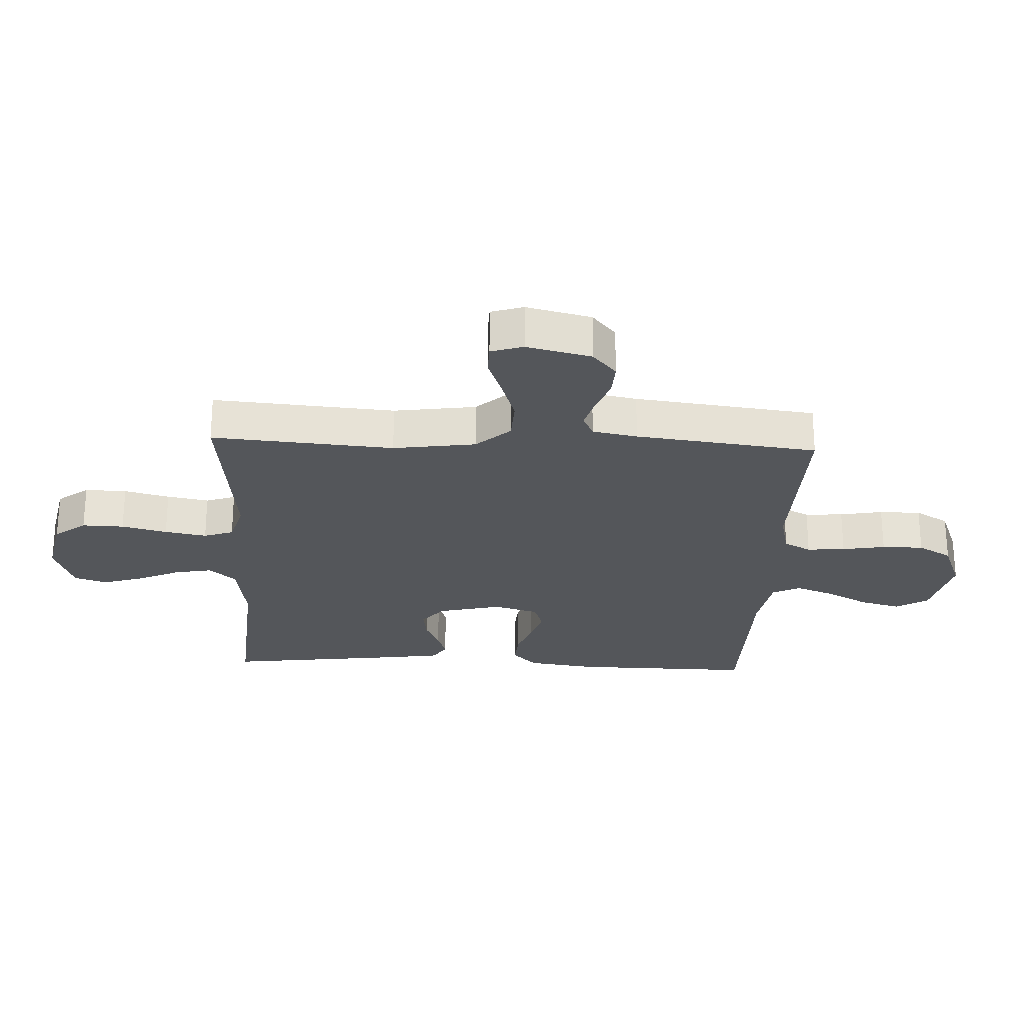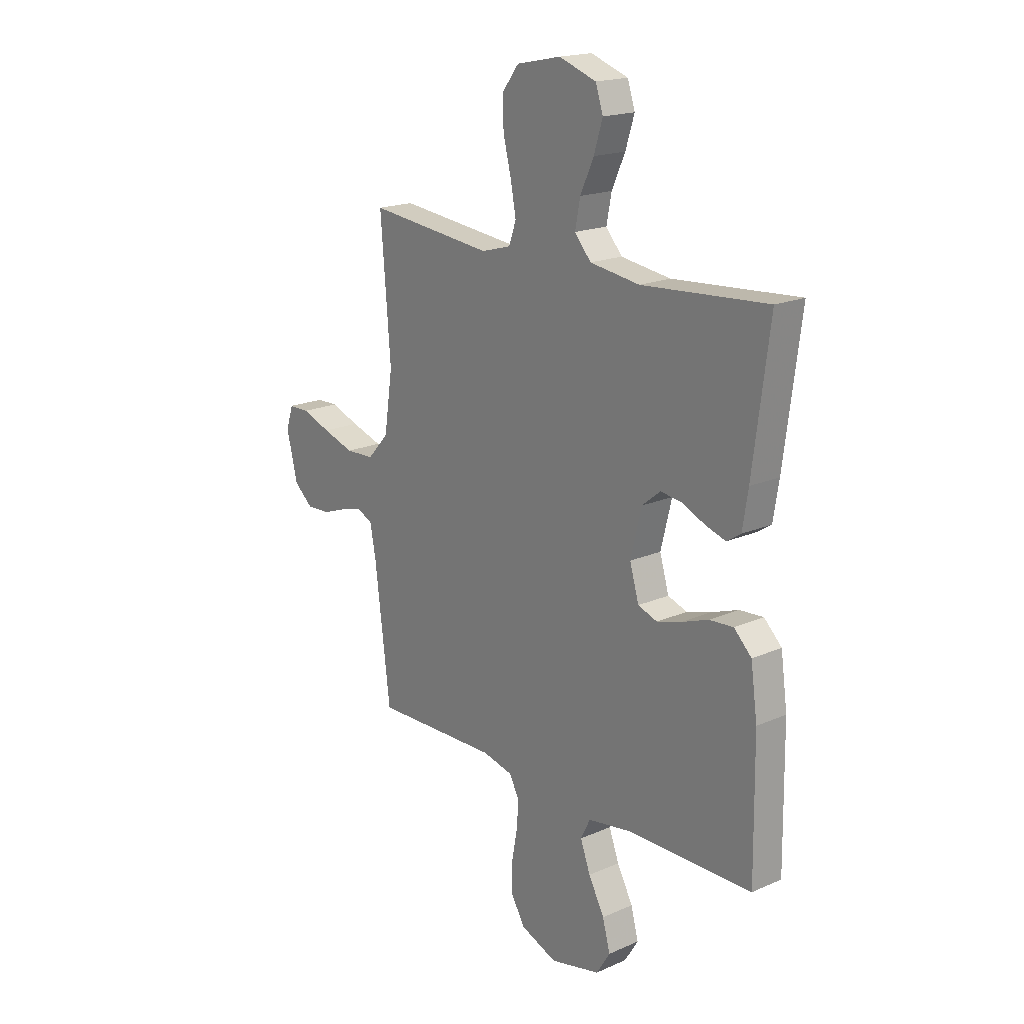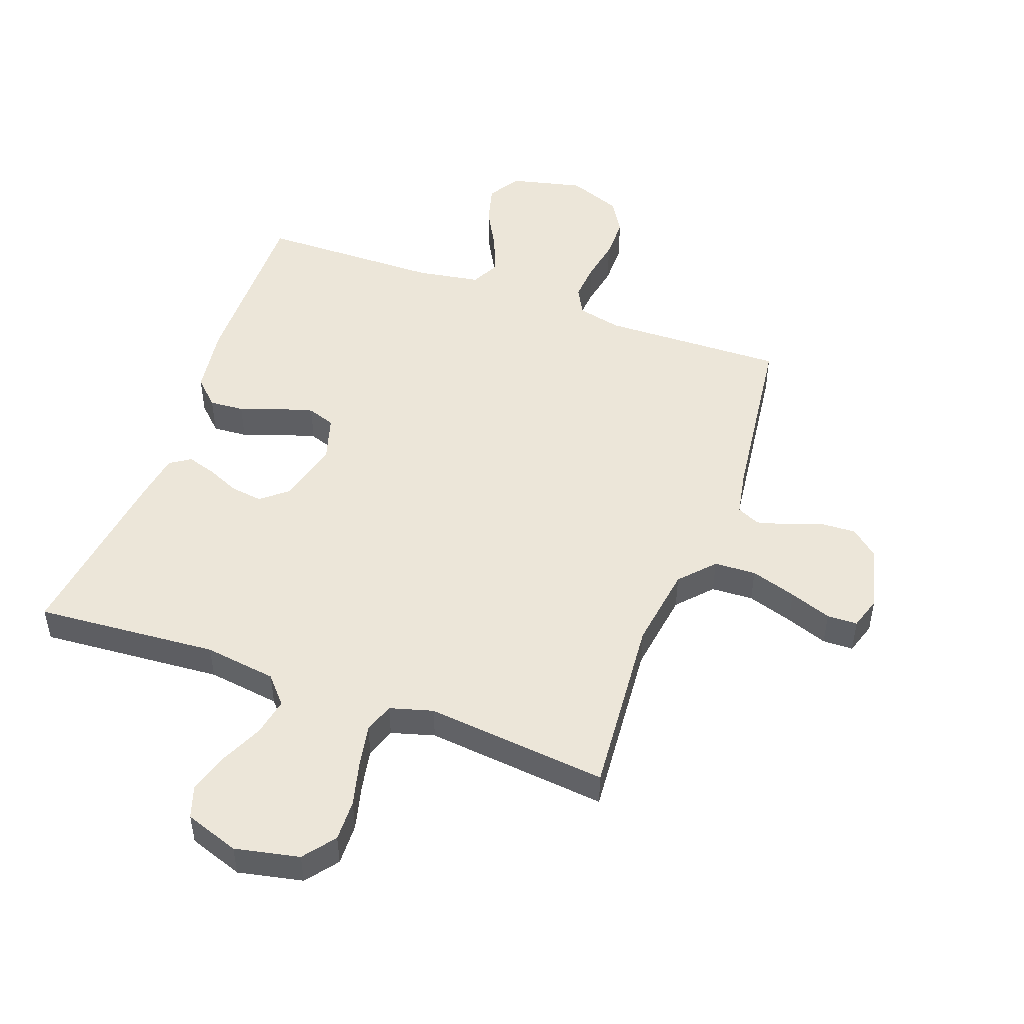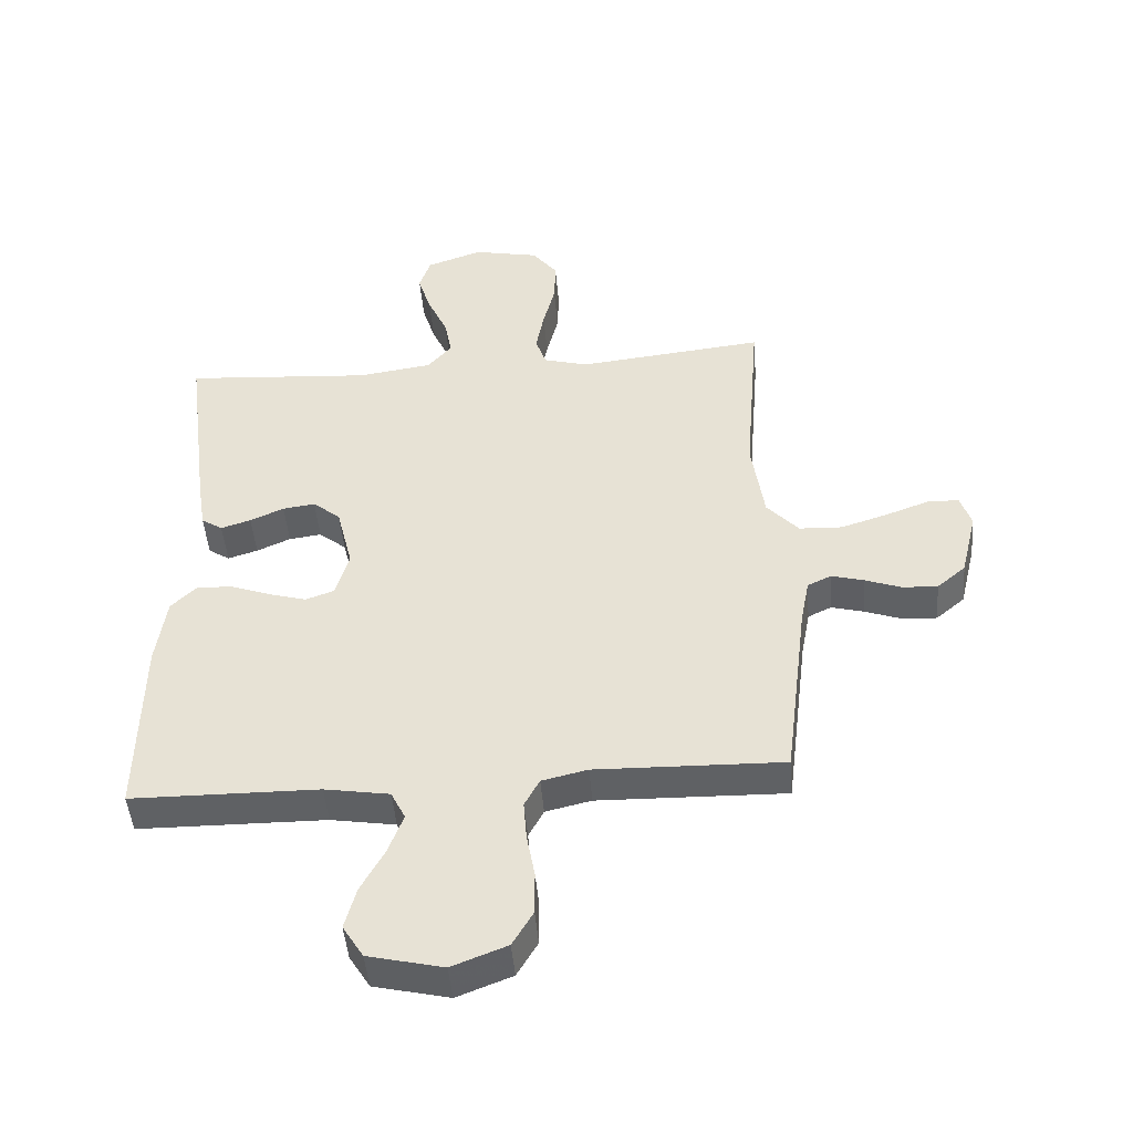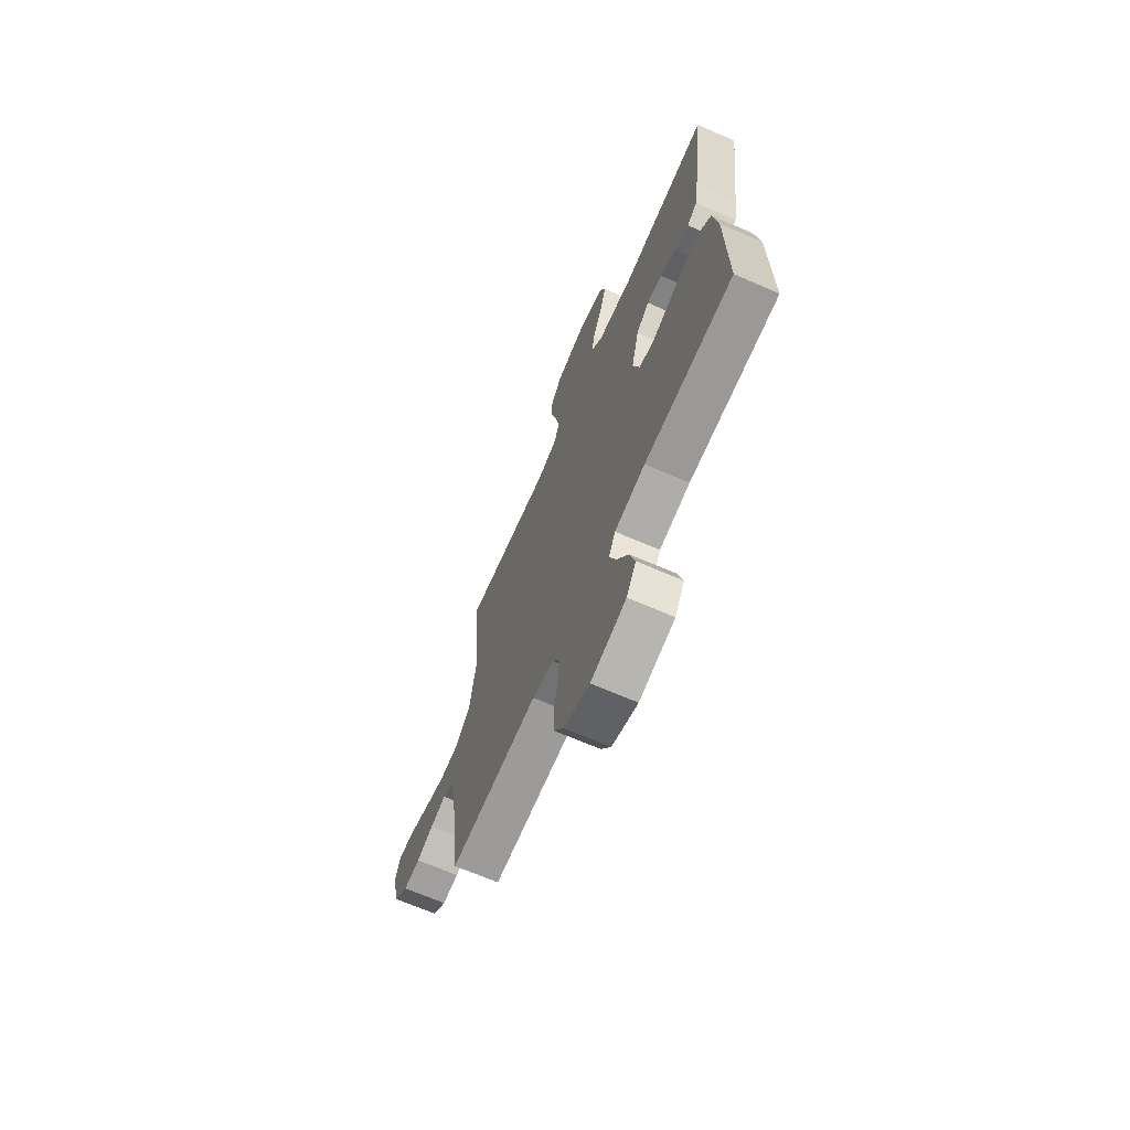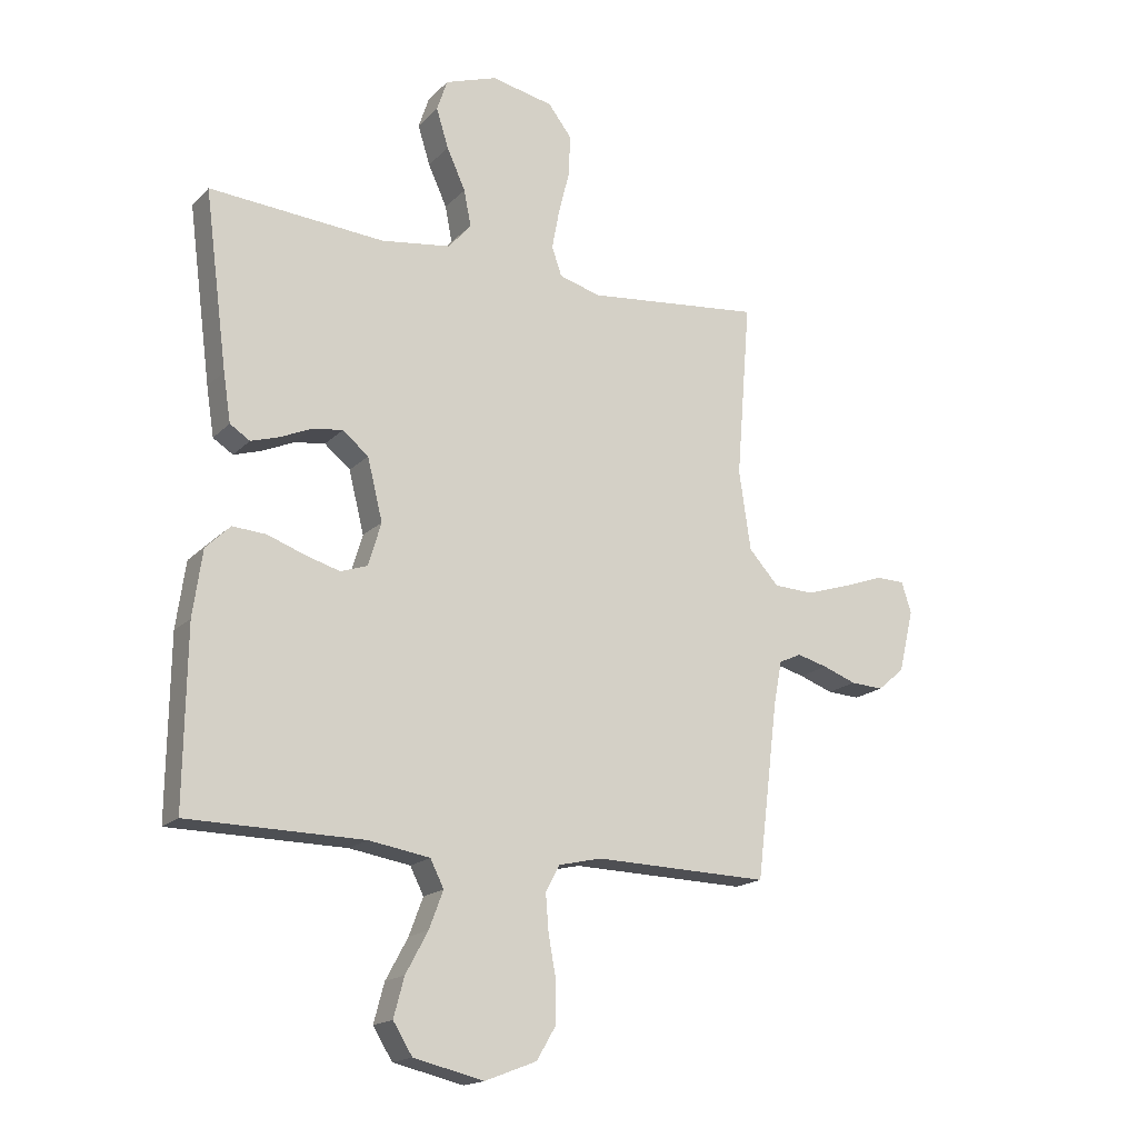
<metadata>
{"format":"obj","ext":"obj","renderer":"f3d","projection":"perspective","resolution":1024,"background":"white","views":[{"elev":-25.3,"azim":87.3,"up":"+Y"},{"elev":18.6,"azim":-129.9,"up":"+Z"},{"elev":49.1,"azim":19.9,"up":"+Y"},{"elev":-46.6,"azim":4.7,"up":"+Z"},{"elev":-68.4,"azim":-113.4,"up":"+Z"},{"elev":-17.5,"azim":-29.1,"up":"+Z"}]}
</metadata>
<code>
v -0.5 0.07 -0.5
v -0.496 0.07 -0.2
v -0.48 0.07 -0.087
v -0.438 0.07 -0.046
v -0.381 0.07 -0.05
v -0.317 0.07 -0.073
v -0.258 0.07 -0.09
v -0.212 0.07 -0.074
v -0.19 0.07 0
v -0.216 0.07 0.105
v -0.26 0.07 0.141
v -0.312 0.07 0.134
v -0.366 0.07 0.11
v -0.414 0.07 0.095
v -0.448 0.07 0.117
v -0.461 0.07 0.2
v -0.5 0.07 0.5
v -0.2 0.07 0.478
v -0.081 0.07 0.495
v -0.042 0.07 0.54
v -0.054 0.07 0.602
v -0.086 0.07 0.672
v -0.107 0.07 0.739
v -0.089 0.07 0.793
v 0 0.07 0.824
v 0.106 0.07 0.802
v 0.146 0.07 0.75
v 0.144 0.07 0.681
v 0.125 0.07 0.606
v 0.112 0.07 0.537
v 0.129 0.07 0.488
v 0.2 0.07 0.468
v 0.5 0.07 0.5
v 0.476 0.07 0.2
v 0.496 0.07 0.064
v 0.547 0.07 0.008
v 0.616 0.07 0.005
v 0.691 0.07 0.029
v 0.76 0.07 0.054
v 0.81 0.07 0.053
v 0.827 0.07 0
v 0.801 0.07 -0.107
v 0.755 0.07 -0.146
v 0.699 0.07 -0.143
v 0.641 0.07 -0.122
v 0.589 0.07 -0.108
v 0.551 0.07 -0.126
v 0.537 0.07 -0.2
v 0.5 0.07 -0.5
v 0.2 0.07 -0.493
v 0.127 0.07 -0.51
v 0.103 0.07 -0.555
v 0.108 0.07 -0.618
v 0.121 0.07 -0.689
v 0.121 0.07 -0.758
v 0.088 0.07 -0.814
v 0 0.07 -0.848
v -0.12 0.07 -0.82
v -0.153 0.07 -0.767
v -0.135 0.07 -0.7
v -0.097 0.07 -0.63
v -0.073 0.07 -0.566
v -0.096 0.07 -0.52
v -0.2 0.07 -0.503
v -0.5 0 -0.5
v -0.496 0 -0.2
v -0.48 0 -0.087
v -0.438 0 -0.046
v -0.381 0 -0.05
v -0.317 0 -0.073
v -0.258 0 -0.09
v -0.212 0 -0.074
v -0.19 0 0
v -0.216 0 0.105
v -0.26 0 0.141
v -0.312 0 0.134
v -0.366 0 0.11
v -0.414 0 0.095
v -0.448 0 0.117
v -0.461 0 0.2
v -0.5 0 0.5
v -0.2 0 0.478
v -0.081 0 0.495
v -0.042 0 0.54
v -0.054 0 0.602
v -0.086 0 0.672
v -0.107 0 0.739
v -0.089 0 0.793
v 0 0 0.824
v 0.106 0 0.802
v 0.146 0 0.75
v 0.144 0 0.681
v 0.125 0 0.606
v 0.112 0 0.537
v 0.129 0 0.488
v 0.2 0 0.468
v 0.5 0 0.5
v 0.476 0 0.2
v 0.496 0 0.064
v 0.547 0 0.008
v 0.616 0 0.005
v 0.691 0 0.029
v 0.76 0 0.054
v 0.81 0 0.053
v 0.827 0 0
v 0.801 0 -0.107
v 0.755 0 -0.146
v 0.699 0 -0.143
v 0.641 0 -0.122
v 0.589 0 -0.108
v 0.551 0 -0.126
v 0.537 0 -0.2
v 0.5 0 -0.5
v 0.2 0 -0.493
v 0.127 0 -0.51
v 0.103 0 -0.555
v 0.108 0 -0.618
v 0.121 0 -0.689
v 0.121 0 -0.758
v 0.088 0 -0.814
v 0 0 -0.848
v -0.12 0 -0.82
v -0.153 0 -0.767
v -0.135 0 -0.7
v -0.097 0 -0.63
v -0.073 0 -0.566
v -0.096 0 -0.52
v -0.2 0 -0.503
f 59 60 61
f 58 59 61
f 57 58 61
f 56 57 61
f 55 56 61
f 54 55 61
f 53 54 61
f 52 53 61 62
f 51 52 62 63
f 48 49 50
f 51 63 64
f 50 51 64
f 48 50 64
f 47 48 64
f 43 44 45
f 42 43 45
f 41 42 45
f 40 41 45
f 39 40 45
f 38 39 45
f 37 38 45 46
f 36 37 46 47
f 32 33 34
f 31 32 34 35
f 27 28 29
f 26 27 29
f 25 26 29
f 24 25 29
f 23 24 29
f 22 23 29
f 21 22 29
f 20 21 29 30
f 19 20 30 31
f 16 17 18
f 15 16 18
f 14 15 18
f 13 14 18
f 12 13 18
f 18 19 31
f 12 18 31
f 11 12 31
f 4 5 6
f 3 4 6
f 2 3 6
f 1 2 6
f 64 1 6
f 64 6 7
f 64 7 8
f 47 64 8
f 36 47 8
f 35 36 8
f 10 11 31 35
f 9 10 35
f 8 9 35
f 125 124 123
f 125 123 122
f 125 122 121
f 125 121 120
f 125 120 119
f 125 119 118
f 125 118 117
f 126 125 117 116
f 127 126 116 115
f 114 113 112
f 128 127 115
f 128 115 114
f 128 114 112
f 128 112 111
f 109 108 107
f 109 107 106
f 109 106 105
f 109 105 104
f 109 104 103
f 109 103 102
f 110 109 102 101
f 111 110 101 100
f 98 97 96
f 99 98 96 95
f 93 92 91
f 93 91 90
f 93 90 89
f 93 89 88
f 93 88 87
f 93 87 86
f 93 86 85
f 94 93 85 84
f 95 94 84 83
f 82 81 80
f 82 80 79
f 82 79 78
f 82 78 77
f 82 77 76
f 95 83 82
f 95 82 76
f 95 76 75
f 70 69 68
f 70 68 67
f 70 67 66
f 70 66 65
f 70 65 128
f 71 70 128
f 72 71 128
f 72 128 111
f 72 111 100
f 72 100 99
f 99 95 75 74
f 99 74 73
f 99 73 72
f 1 65 66 2
f 2 66 67 3
f 3 67 68 4
f 4 68 69 5
f 5 69 70 6
f 6 70 71 7
f 7 71 72 8
f 8 72 73 9
f 9 73 74 10
f 10 74 75 11
f 11 75 76 12
f 12 76 77 13
f 13 77 78 14
f 14 78 79 15
f 15 79 80 16
f 16 80 81 17
f 17 81 82 18
f 18 82 83 19
f 19 83 84 20
f 20 84 85 21
f 21 85 86 22
f 22 86 87 23
f 23 87 88 24
f 24 88 89 25
f 25 89 90 26
f 26 90 91 27
f 27 91 92 28
f 28 92 93 29
f 29 93 94 30
f 30 94 95 31
f 31 95 96 32
f 32 96 97 33
f 33 97 98 34
f 34 98 99 35
f 35 99 100 36
f 36 100 101 37
f 37 101 102 38
f 38 102 103 39
f 39 103 104 40
f 40 104 105 41
f 41 105 106 42
f 42 106 107 43
f 43 107 108 44
f 44 108 109 45
f 45 109 110 46
f 46 110 111 47
f 47 111 112 48
f 48 112 113 49
f 49 113 114 50
f 50 114 115 51
f 51 115 116 52
f 52 116 117 53
f 53 117 118 54
f 54 118 119 55
f 55 119 120 56
f 56 120 121 57
f 57 121 122 58
f 58 122 123 59
f 59 123 124 60
f 60 124 125 61
f 61 125 126 62
f 62 126 127 63
f 63 127 128 64
f 64 128 65 1

</code>
